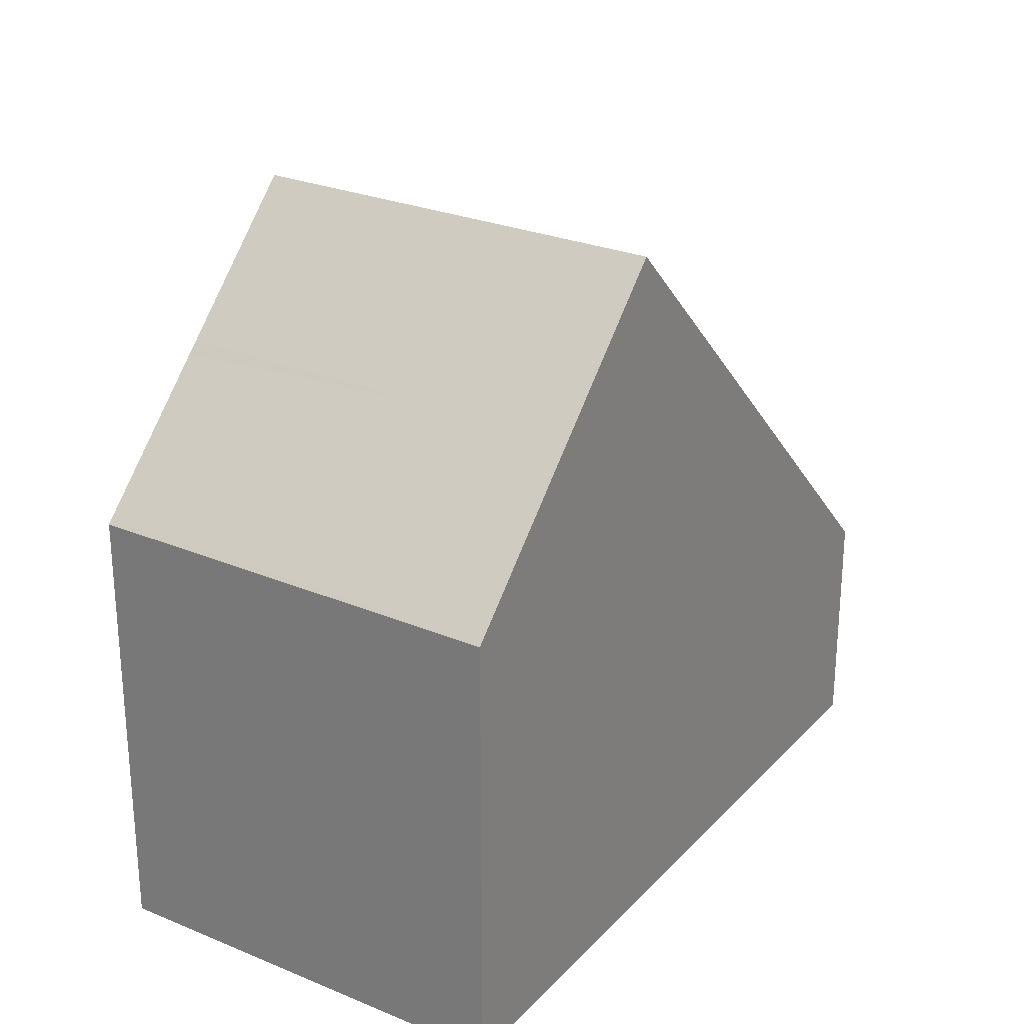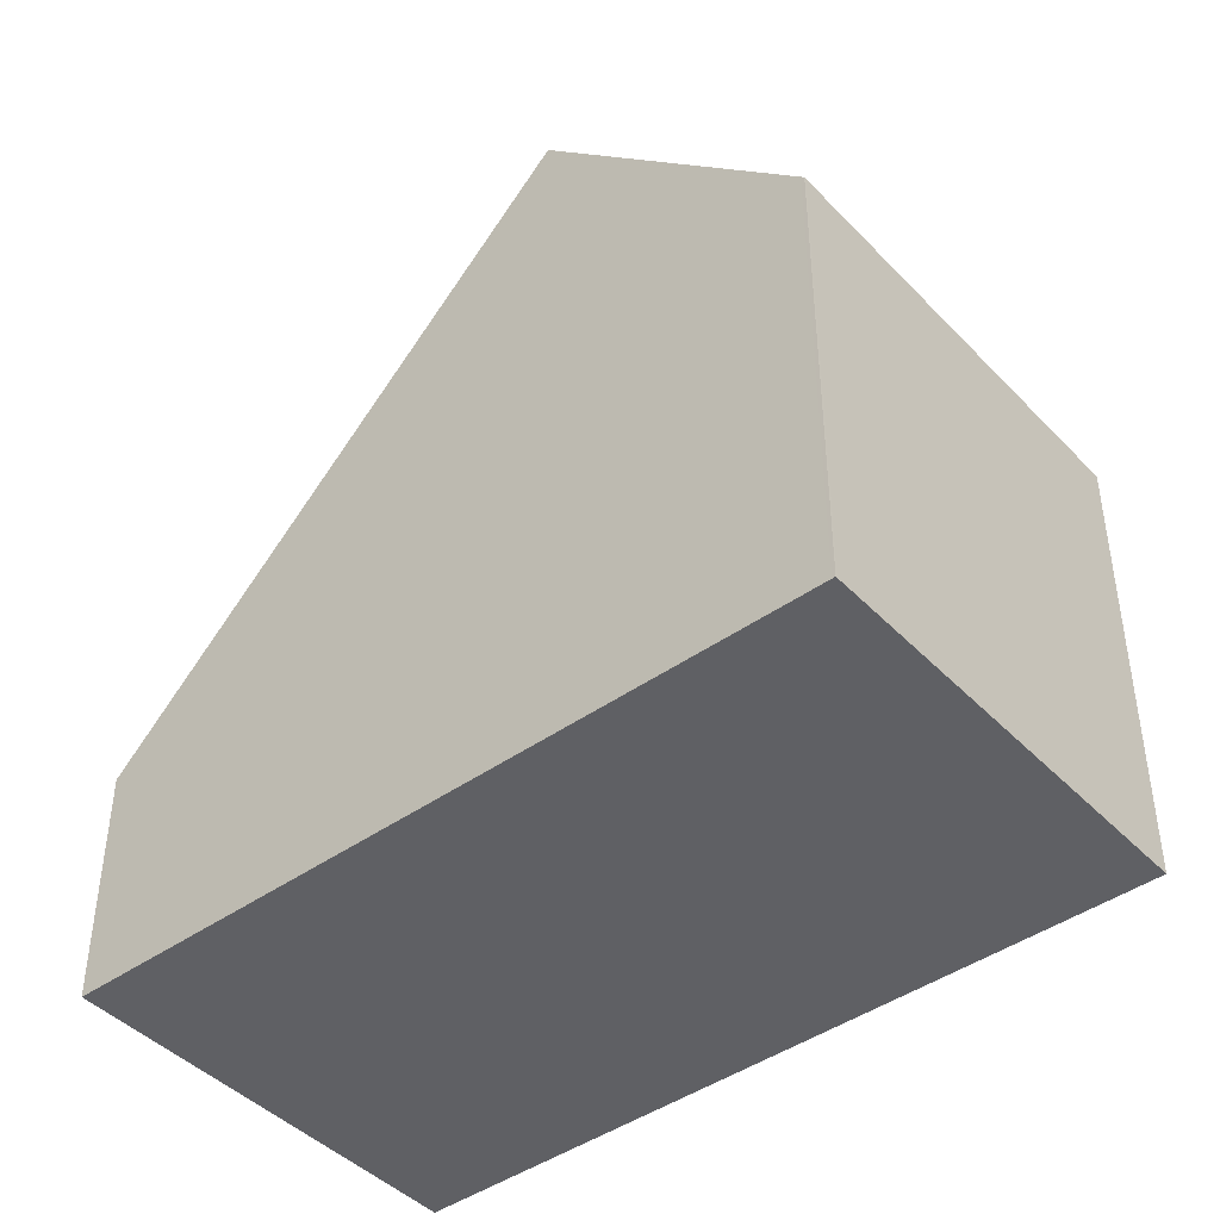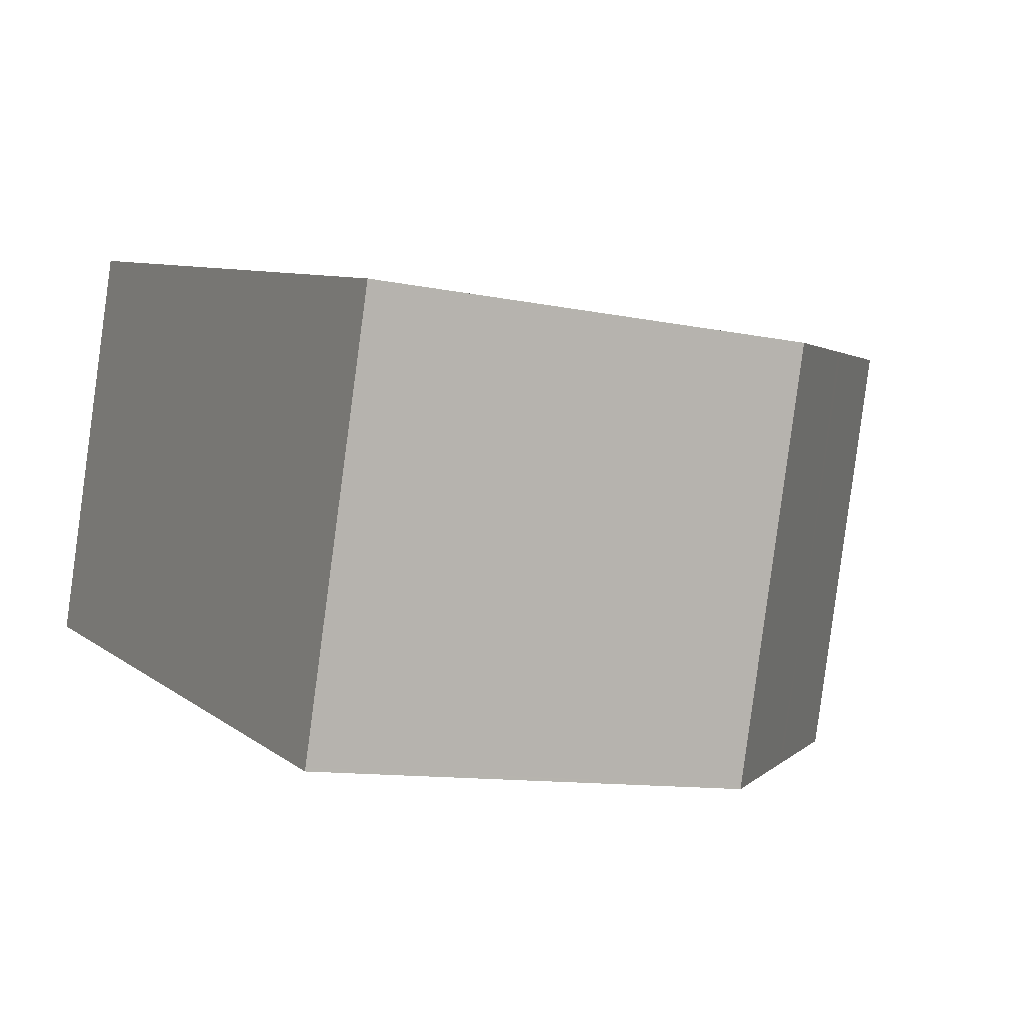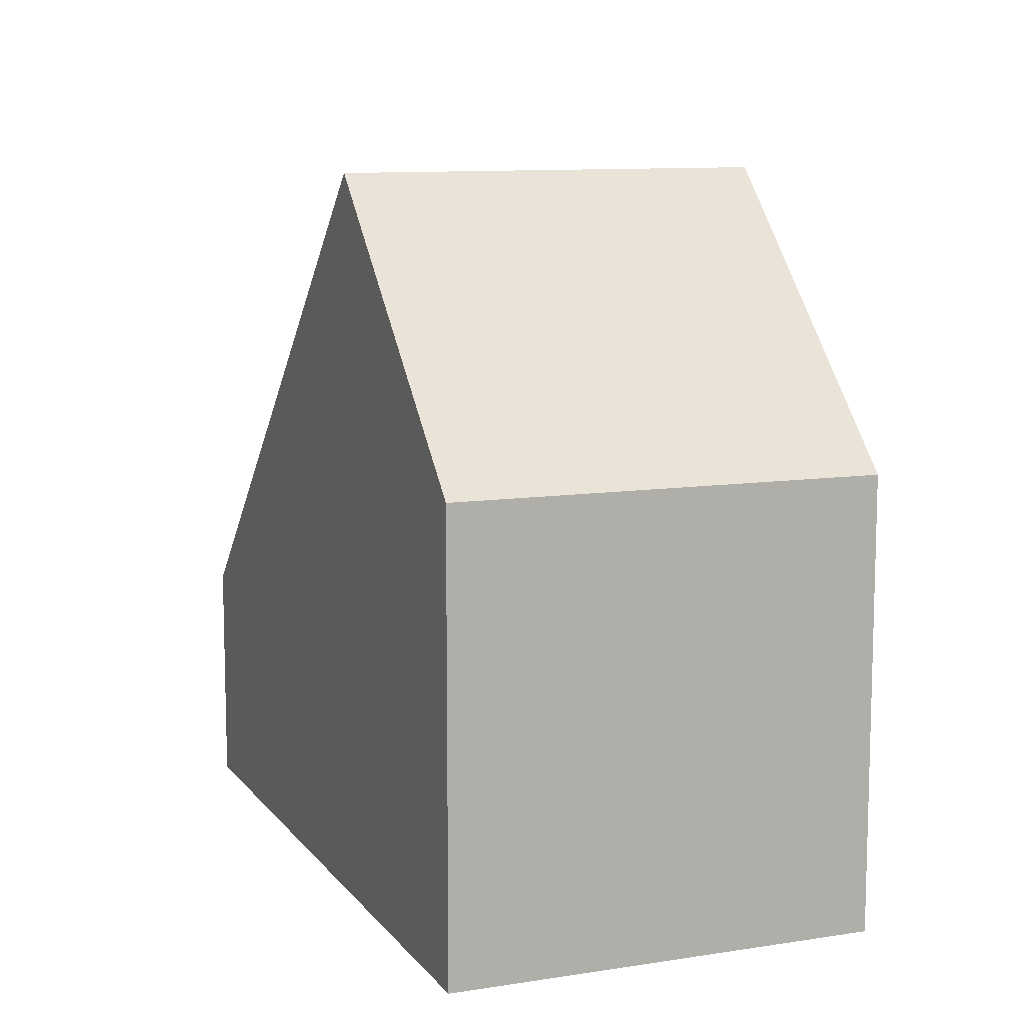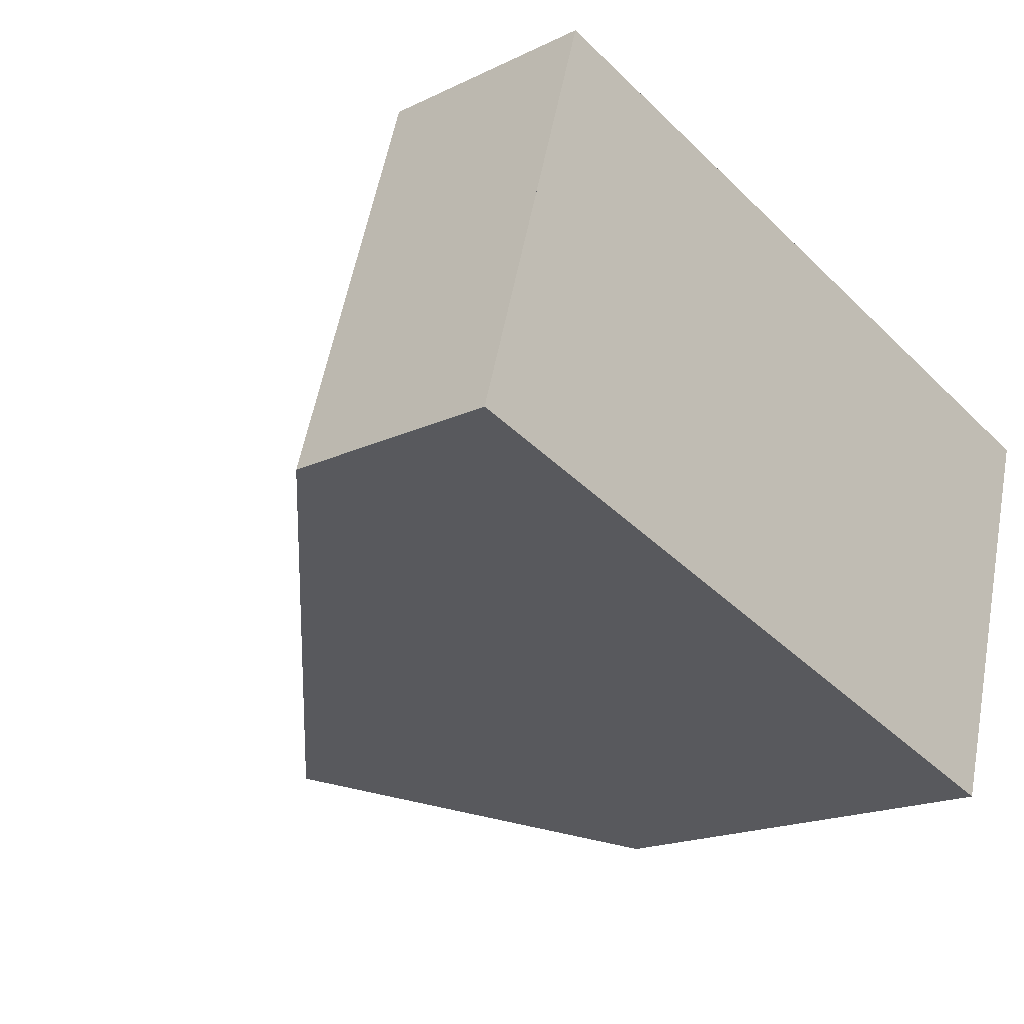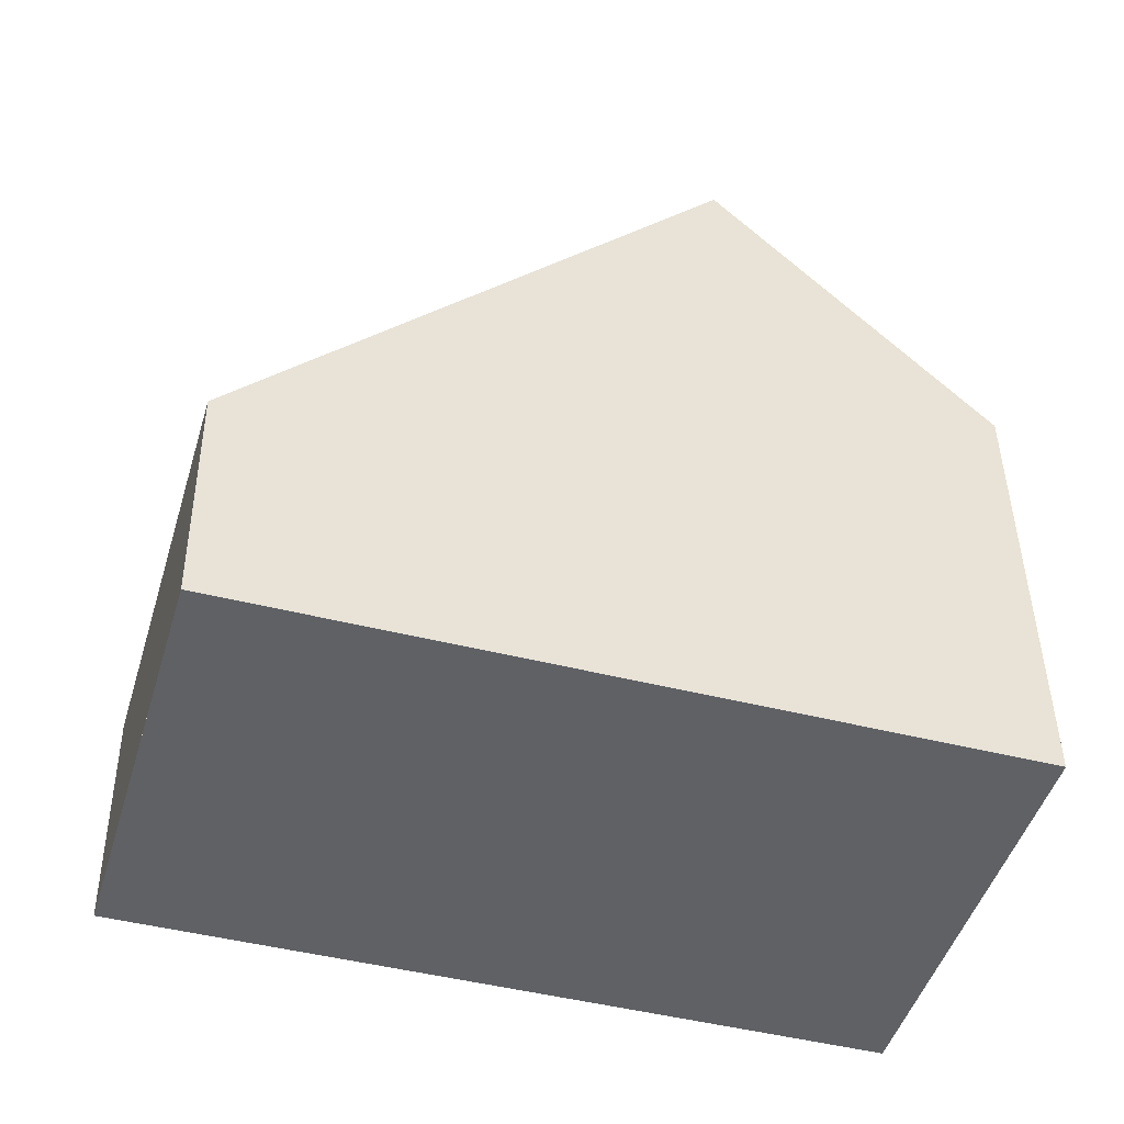
<metadata>
{"format":"obj","ext":"obj","renderer":"f3d","projection":"perspective","resolution":1024,"background":"white","views":[{"elev":26.5,"azim":-40.5,"up":"+Z"},{"elev":-43.9,"azim":-123.6,"up":"+Z"},{"elev":-11.1,"azim":-117.5,"up":"+Y"},{"elev":10.5,"azim":-95.2,"up":"+Z"},{"elev":-18.5,"azim":132.6,"up":"+Y"},{"elev":43.4,"azim":179.4,"up":"+Y"}]}
</metadata>
<code>
v -2222 -2193 3.093
v -2220 -2198 3.098
v -2230 -2201 5.956
v -2231 -2196 5.98
v -2228 -2195 9.61
v -2226 -2200 9.604
v -2228 -2195 9.61
v -2226 -2200 9.604
v -2228 -2195 9.61
v -2230 -2195 7.718
v -2228 -2201 7.703
v -2228 -2195 9.61
v -2222 -2193 3.093
v -2231 -2196 5.98
v -2230 -2195 7.718
v -2230 -2201 6
v -2231 -2196 6.023
v -2231 -2196 6.023
v -2222 -2193 3.122
v -2220 -2198 3.126
v -2222 -2193 3.122
v -2227 -2198 9.606
v -2221 -2197 3.125
v -2227 -2198 9.606
v -2229 -2199 7.708
v -2230 -2199 6.008
v -2230 -2200 5.964
v -2220 -2197 3.096
v -2228 -2199 7.841
v -2229 -2195 7.856
v -2229 -2195 7.856
v -2228 -2201 7.833
v -2226 -2200 9.604
v -2220 -2198 3.126
v -2226 -2200 9.604
v -2228 -2201 7.703
v -2230 -2201 6
v -2228 -2201 7.833
v -2230 -2201 5.956
v -2220 -2198 3.098
v -2222 -2193 3.093
v -2222 -2193 3.093
v -2222 -2193 -4.441e-16
v -2222 -2193 0
v -2220 -2198 3.126
v -2220 -2198 3.098
v -2220 -2198 0
v -2220 -2198 0
v -2230 -2201 5.956
v -2230 -2201 5.956
v -2230 -2201 0
v -2230 -2201 0
v -2231 -2196 6.023
v -2231 -2196 5.98
v -2231 -2196 -8.882e-16
v -2231 -2196 0
v -2222 -2193 3.122
v -2228 -2195 9.61
v -2228 -2195 1.776e-15
v -2222 -2193 0
v -2228 -2201 7.833
v -2226 -2200 9.604
v -2226 -2200 1.776e-15
v -2228 -2201 8.882e-16
v -2229 -2195 7.856
v -2230 -2195 7.718
v -2230 -2195 8.882e-16
v -2229 -2195 -8.882e-16
v -2230 -2201 6
v -2228 -2201 7.703
v -2228 -2201 -8.882e-16
v -2230 -2201 8.882e-16
v -2220 -2197 3.096
v -2222 -2193 3.093
v -2222 -2193 0
v -2220 -2197 0
v -2231 -2196 5.98
v -2231 -2196 5.98
v -2231 -2196 0
v -2231 -2196 -8.882e-16
v -2230 -2201 5.956
v -2230 -2201 6
v -2230 -2201 8.882e-16
v -2230 -2201 0
v -2230 -2195 7.718
v -2231 -2196 6.023
v -2231 -2196 0
v -2230 -2195 8.882e-16
v -2226 -2200 9.604
v -2220 -2198 3.126
v -2220 -2198 0
v -2226 -2200 1.776e-15
v -2222 -2193 3.093
v -2222 -2193 3.122
v -2222 -2193 0
v -2222 -2193 -4.441e-16
v -2231 -2196 5.98
v -2230 -2200 5.964
v -2230 -2200 8.882e-16
v -2231 -2196 0
v -2220 -2198 3.098
v -2220 -2197 3.096
v -2220 -2197 0
v -2220 -2198 0
v -2228 -2195 9.61
v -2229 -2195 7.856
v -2229 -2195 -8.882e-16
v -2228 -2195 1.776e-15
v -2228 -2201 7.703
v -2228 -2201 7.833
v -2228 -2201 8.882e-16
v -2228 -2201 -8.882e-16
v -2230 -2200 5.964
v -2230 -2201 5.956
v -2230 -2201 0
v -2230 -2200 8.882e-16
v -2220 -2198 3.098
v -2220 -2198 3.098
v -2220 -2198 0
v -2220 -2198 0
v -2230 -2201 0
v -2231 -2196 0
v -2222 -2193 0
v -2220 -2198 0
f 24 7 19 23
f 26 17 15 25
f 30 12 22 29
f 19 7 5 21
f 18 10 15 17
f 31 9 12 30
f 27 14 17 26
f 17 14 4 18
f 23 19 13 28
f 21 1 13 19
f 35 24 23 34
f 37 26 25 36
f 38 29 22 33
f 39 27 26 37
f 34 23 28 40
f 29 25 15 30
f 30 15 10 31
f 36 25 29 38
f 34 20 6 35
f 36 11 16 37
f 33 8 32 38
f 37 16 3 39
f 40 2 20 34
f 38 32 11 36
f 42 43 44 41
f 46 47 48 45
f 50 51 52 49
f 54 55 56 53
f 58 59 60 57
f 62 63 64 61
f 66 67 68 65
f 70 71 72 69
f 74 75 76 73
f 78 79 80 77
f 82 83 84 81
f 86 87 88 85
f 90 91 92 89
f 94 95 96 93
f 98 99 100 97
f 102 103 104 101
f 106 107 108 105
f 110 111 112 109
f 114 115 116 113
f 118 119 120 117
f 122 123 124 121

</code>
